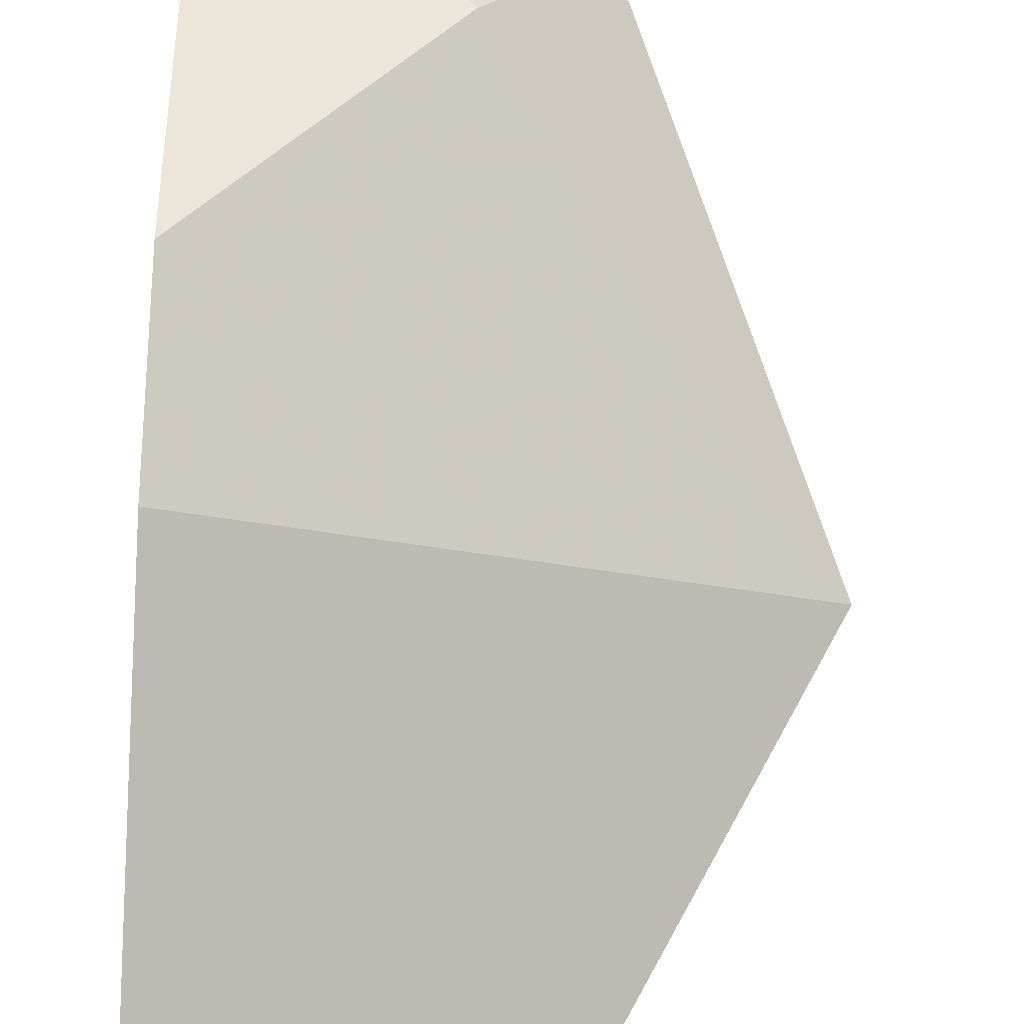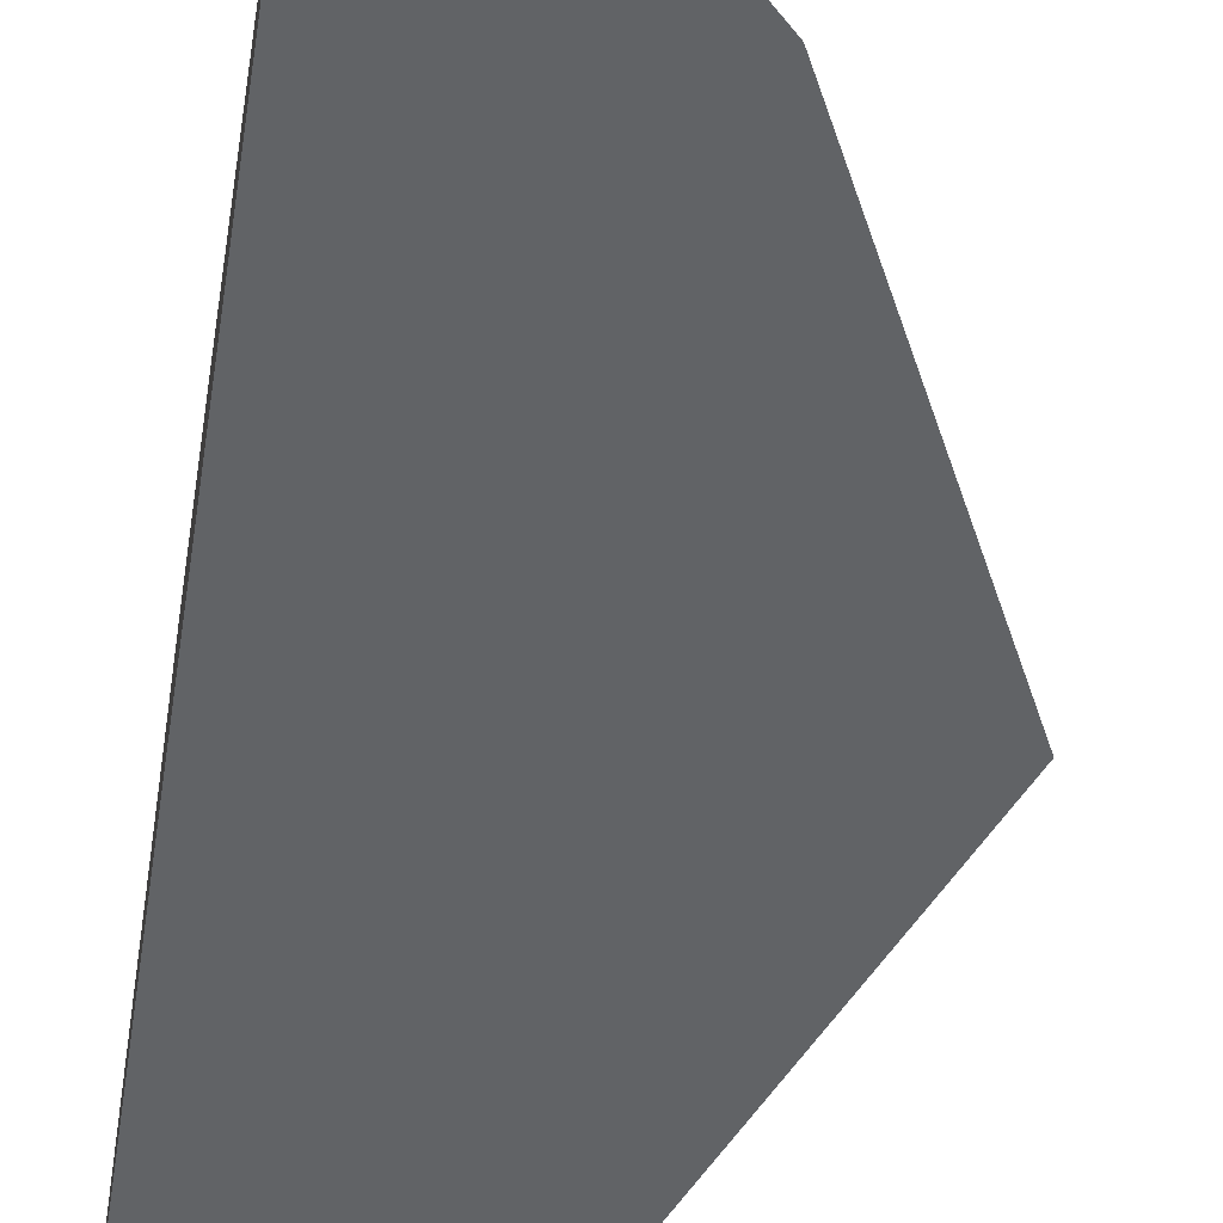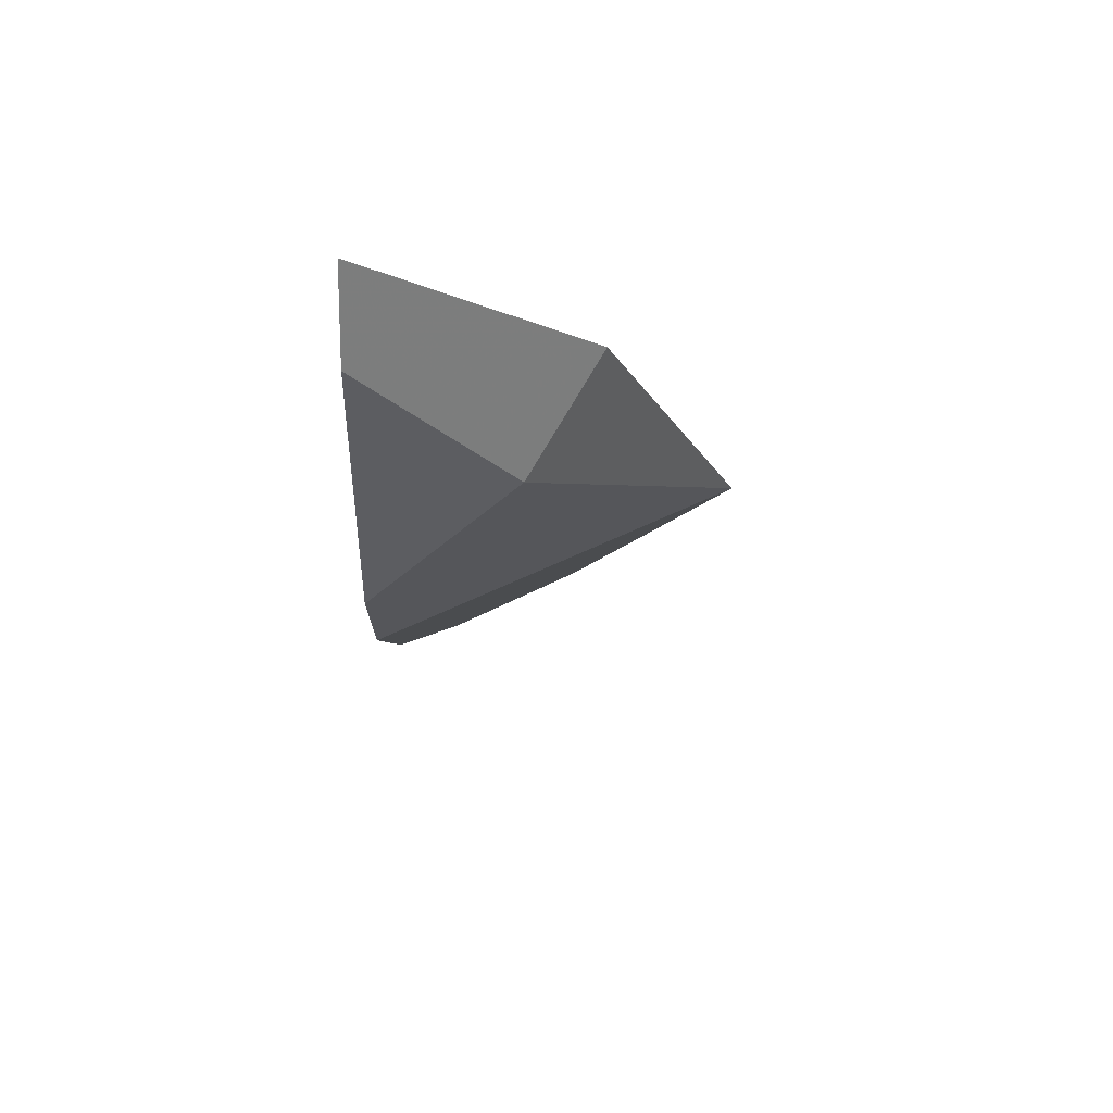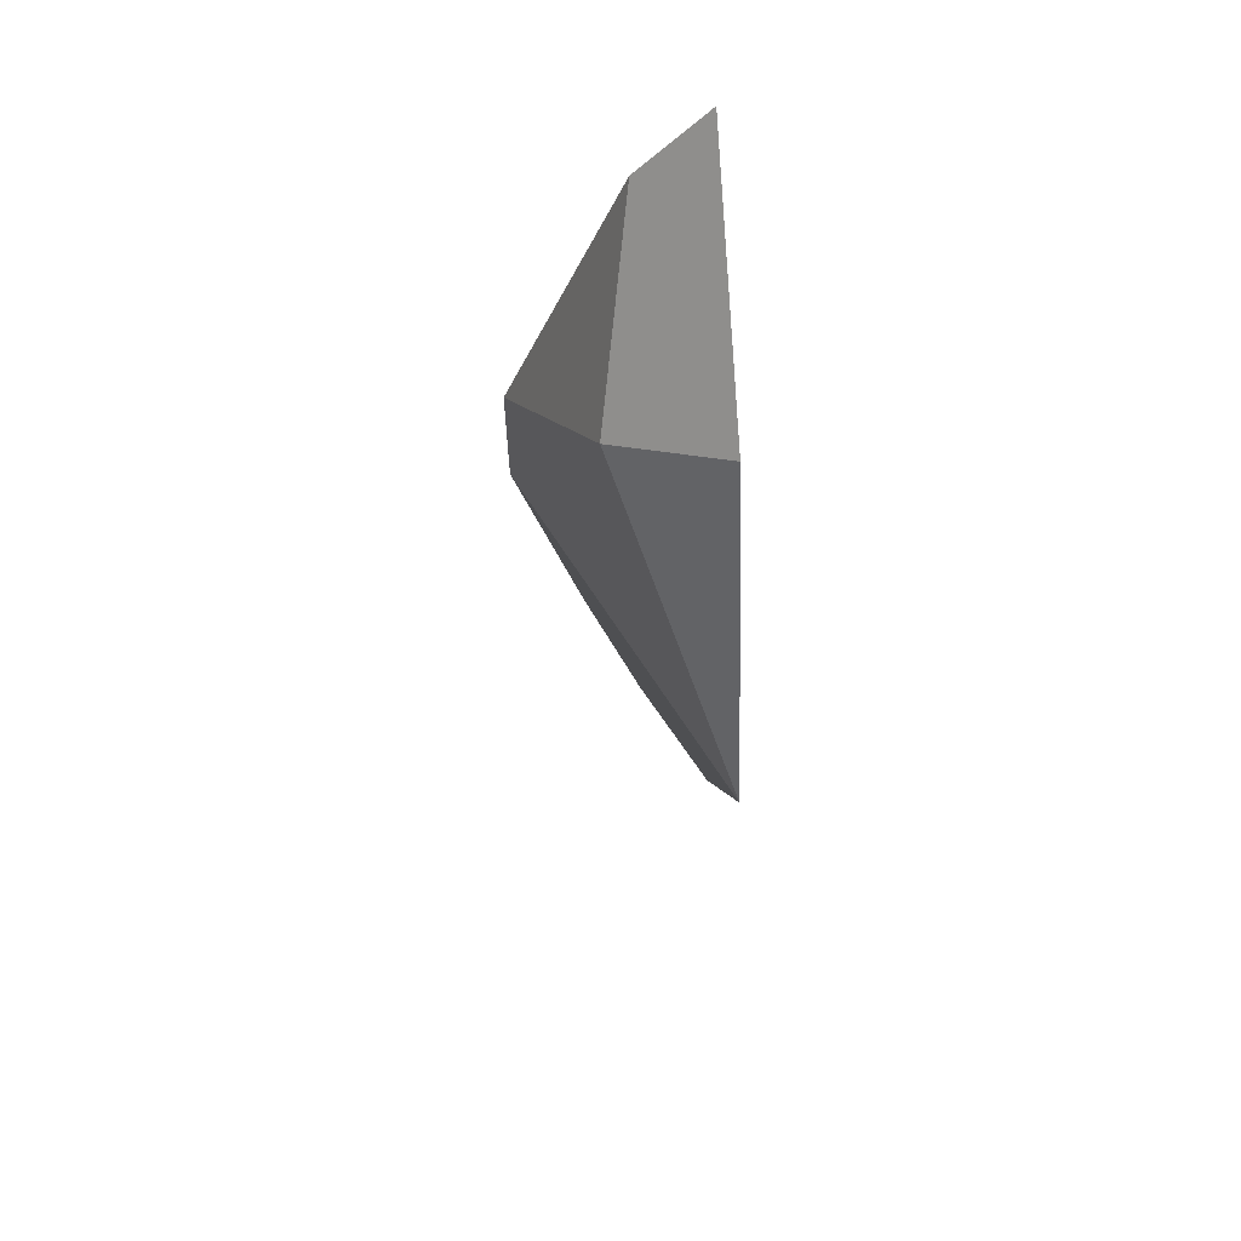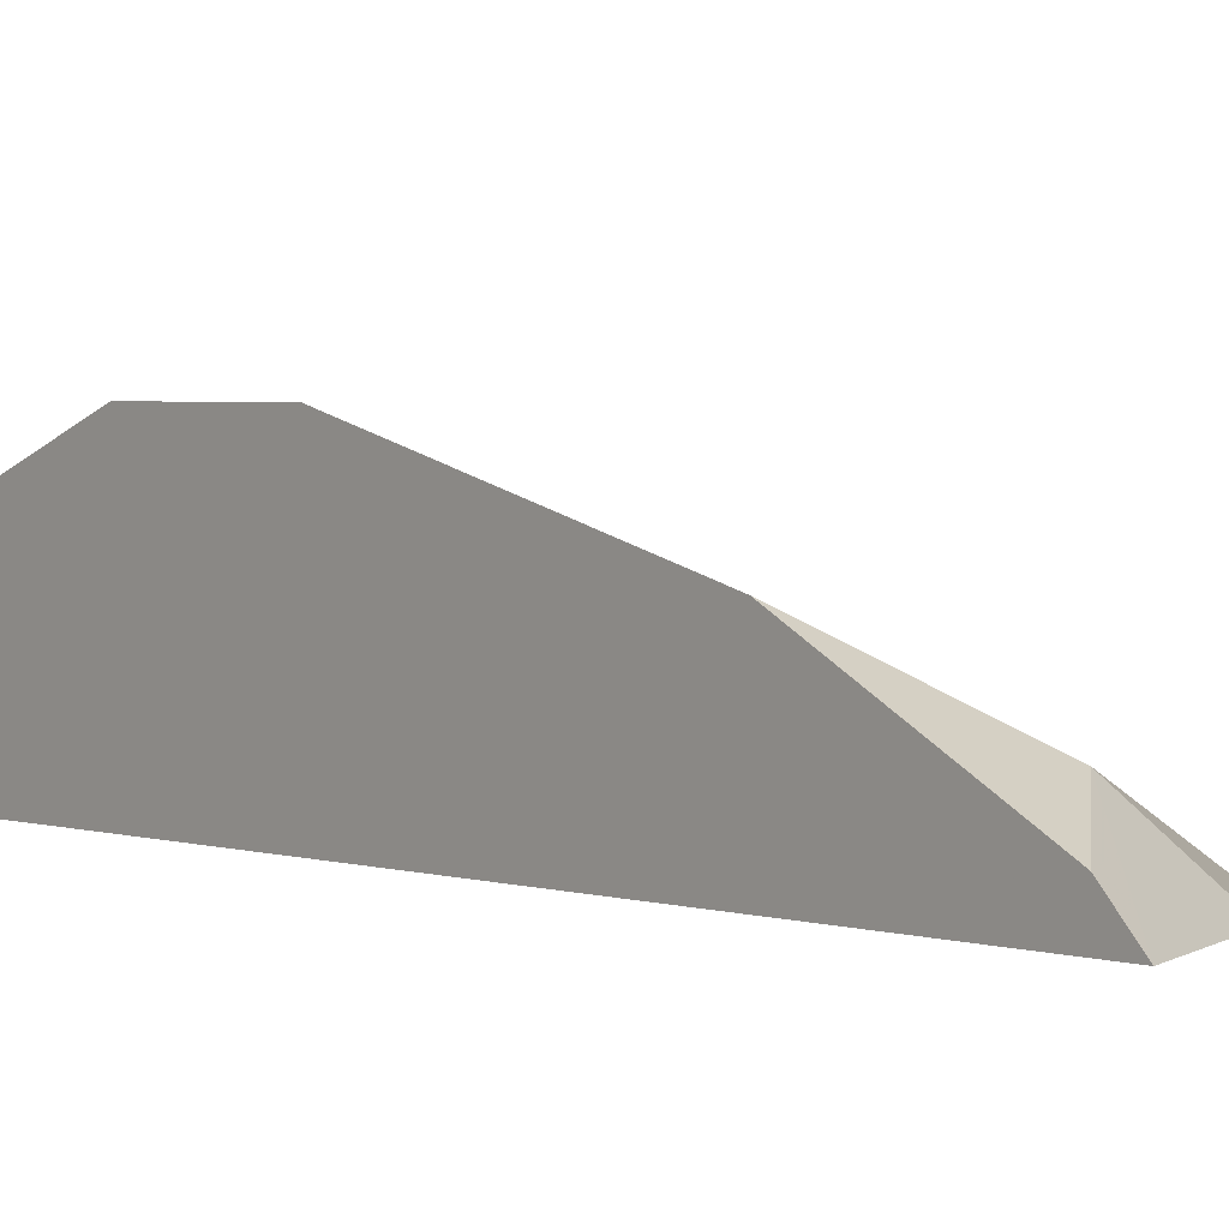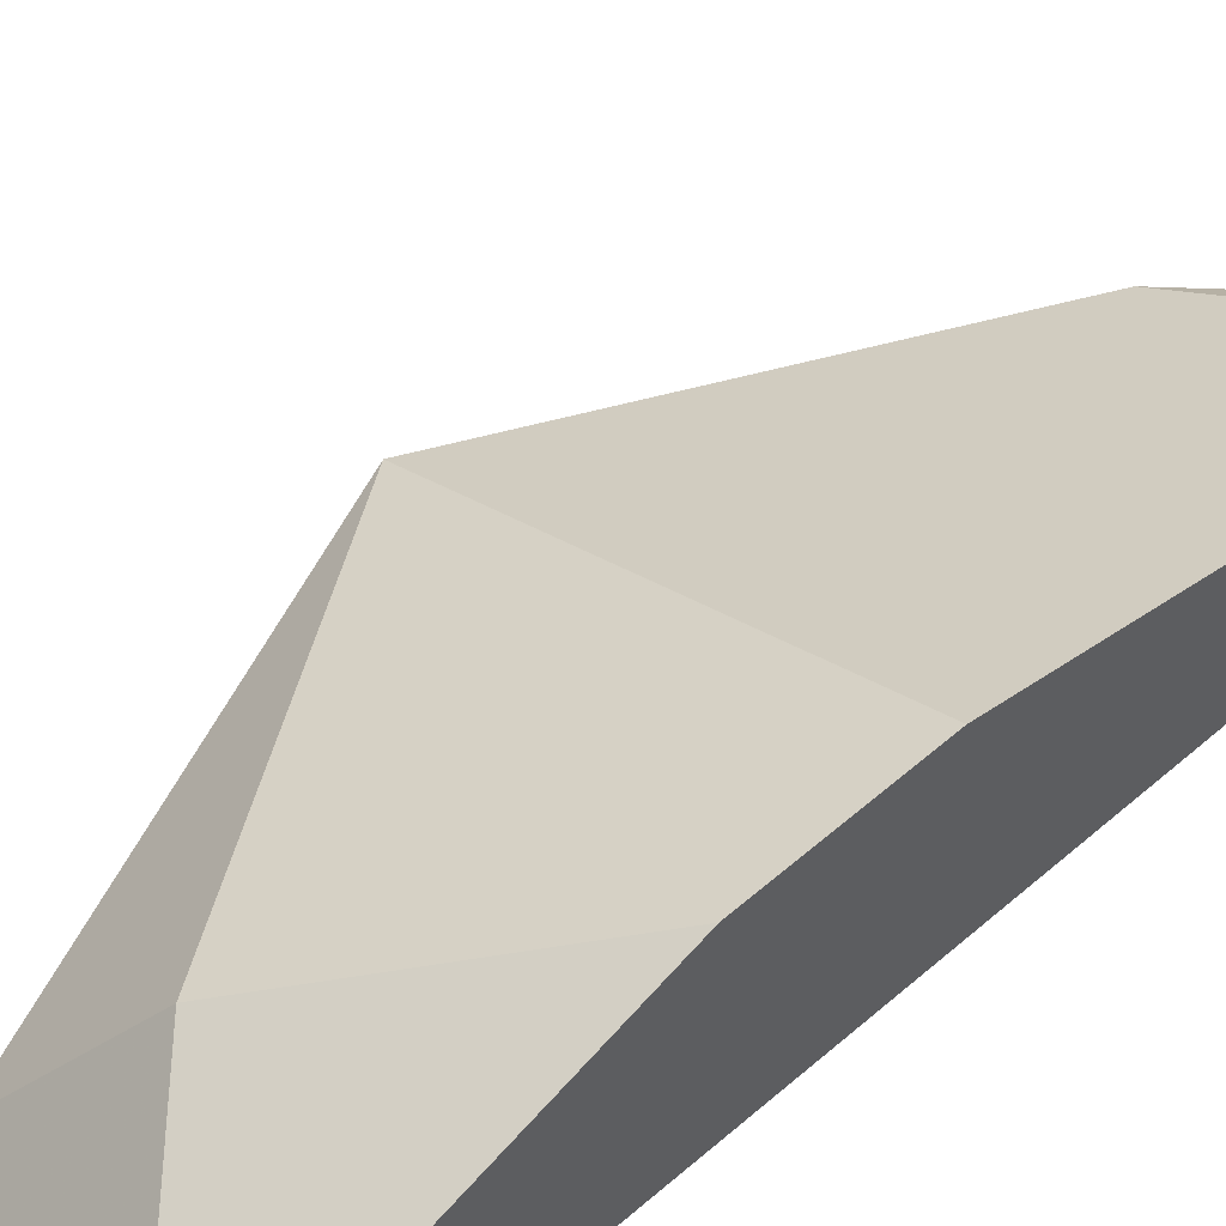
<metadata>
{"format":"obj","ext":"obj","renderer":"f3d","projection":"perspective","resolution":1024,"background":"white","views":[{"elev":78.0,"azim":-177.7,"up":"+Y"},{"elev":-50.8,"azim":171.3,"up":"+Y"},{"elev":72.5,"azim":-177.6,"up":"+Z"},{"elev":62.6,"azim":-95.3,"up":"+Z"},{"elev":2.7,"azim":140.4,"up":"+Y"},{"elev":55.1,"azim":47.3,"up":"+Y"}]}
</metadata>
<code>
v -0.3198 0.04615 -0.1177
v -0.3126 0.04615 -0.09945
v -0.3091 0.05151 -0.103
v -0.3013 0.05541 -0.1108
v -0.3013 0.05541 -0.1177
v -0.3042 0.04906 -0.1374
v -0.3154 0.04615 -0.1265
v -0.3013 0.04615 -0.09132
v -0.3013 0.04956 -0.09523
v -0.3013 0.05195 -0.1316
v -0.3114 0.04615 -0.1344
v -0.3013 0.04874 -0.138
v -0.3013 0.04761 -0.1403
v -0.3013 0.04615 -0.1417
v -0.3071 0.04615 -0.1388
f 4 8 14
f 4 14 13
f 4 13 12
f 4 12 10
f 5 10 6
f 6 12 13
f 6 10 12
f 6 13 14
f 6 14 15
f 6 15 11
f 6 11 7
f 4 9 8
f 4 10 5
f 2 9 3
f 3 9 4
f 1 2 3
f 1 3 4
f 1 4 5
f 1 6 7
f 1 7 11
f 1 5 6
f 1 15 14
f 1 14 8
f 1 8 2
f 2 8 9
f 1 11 15

</code>
